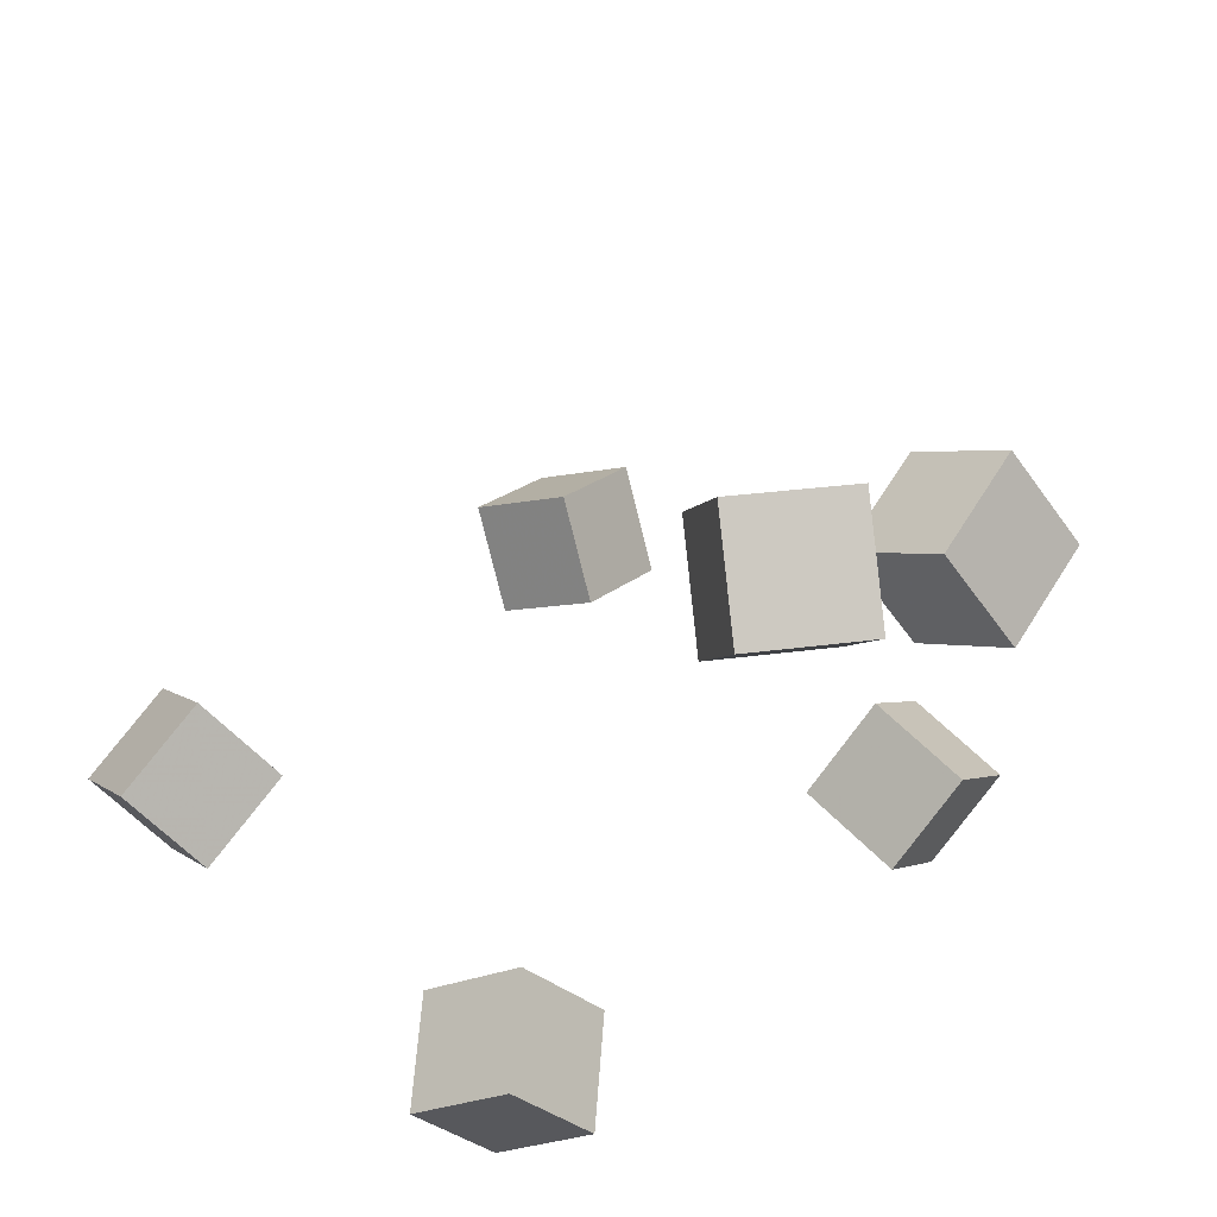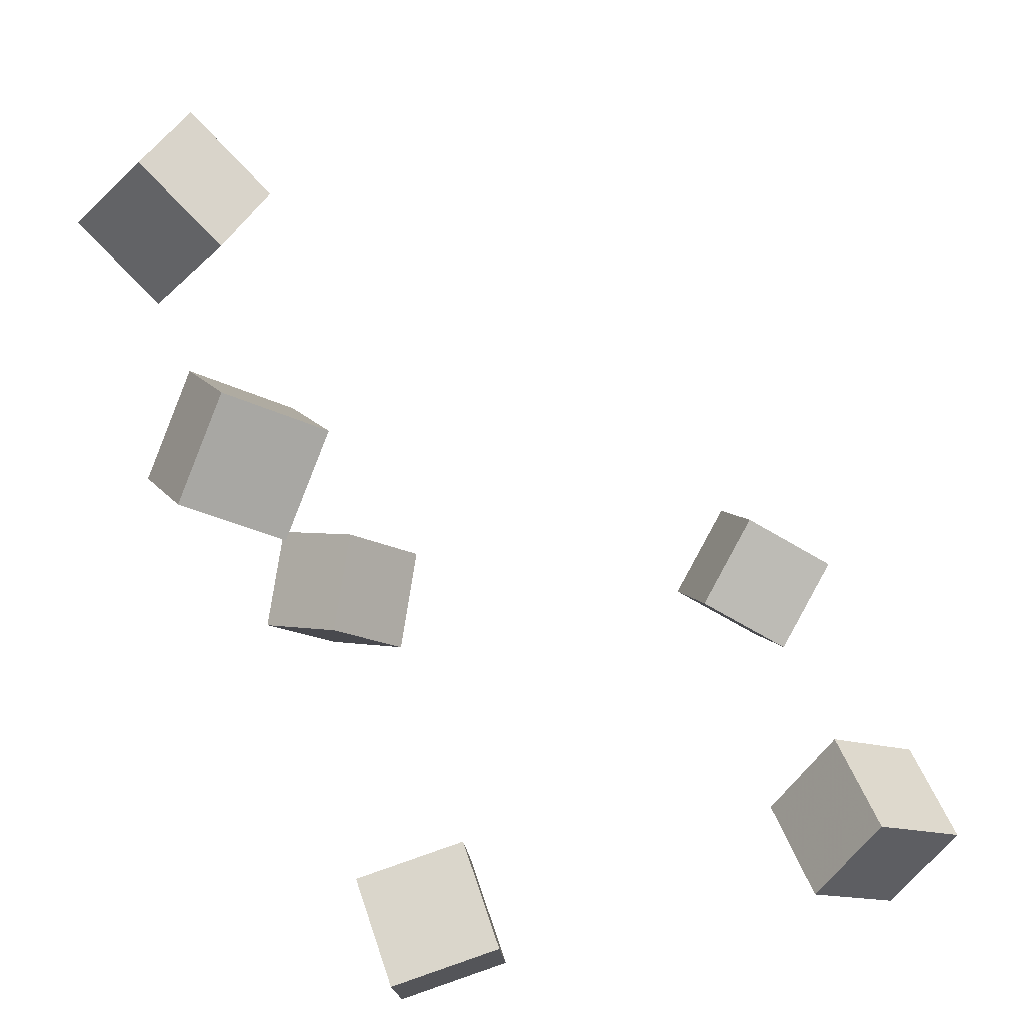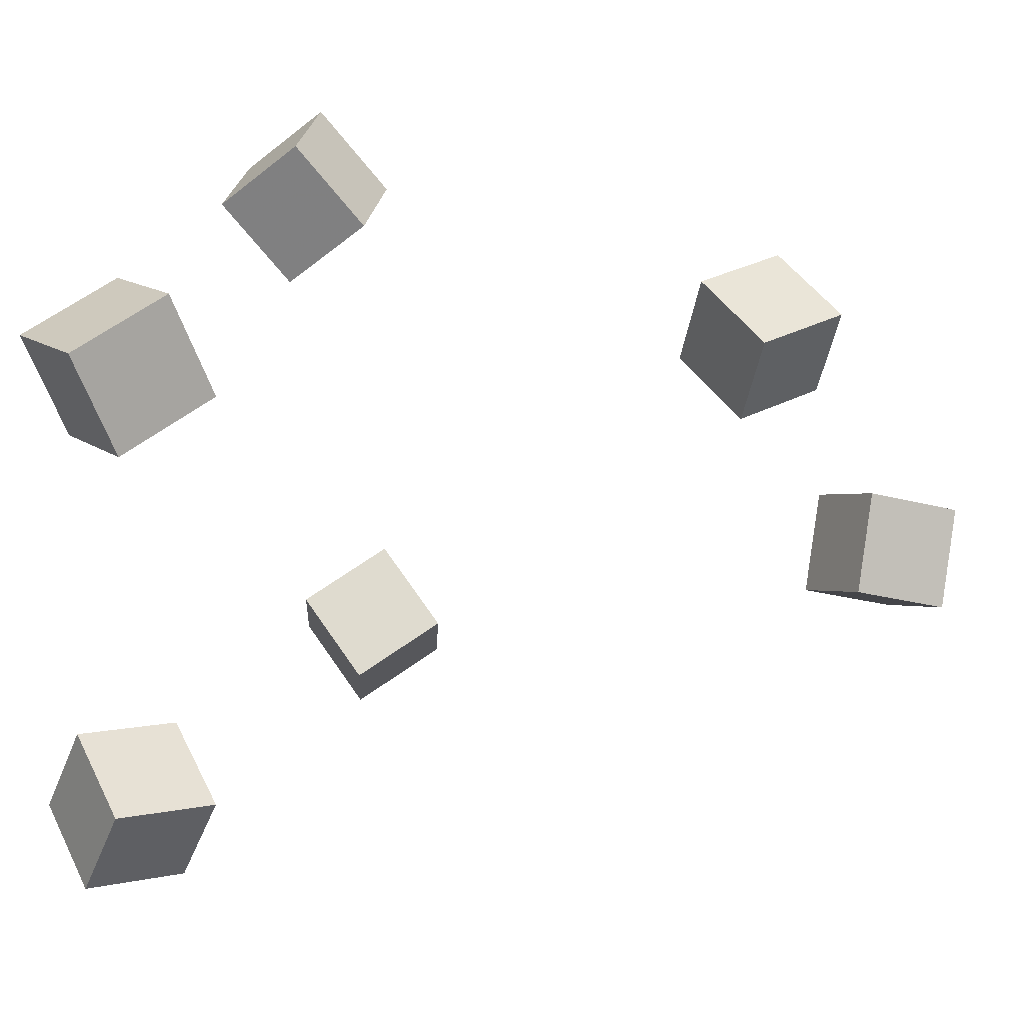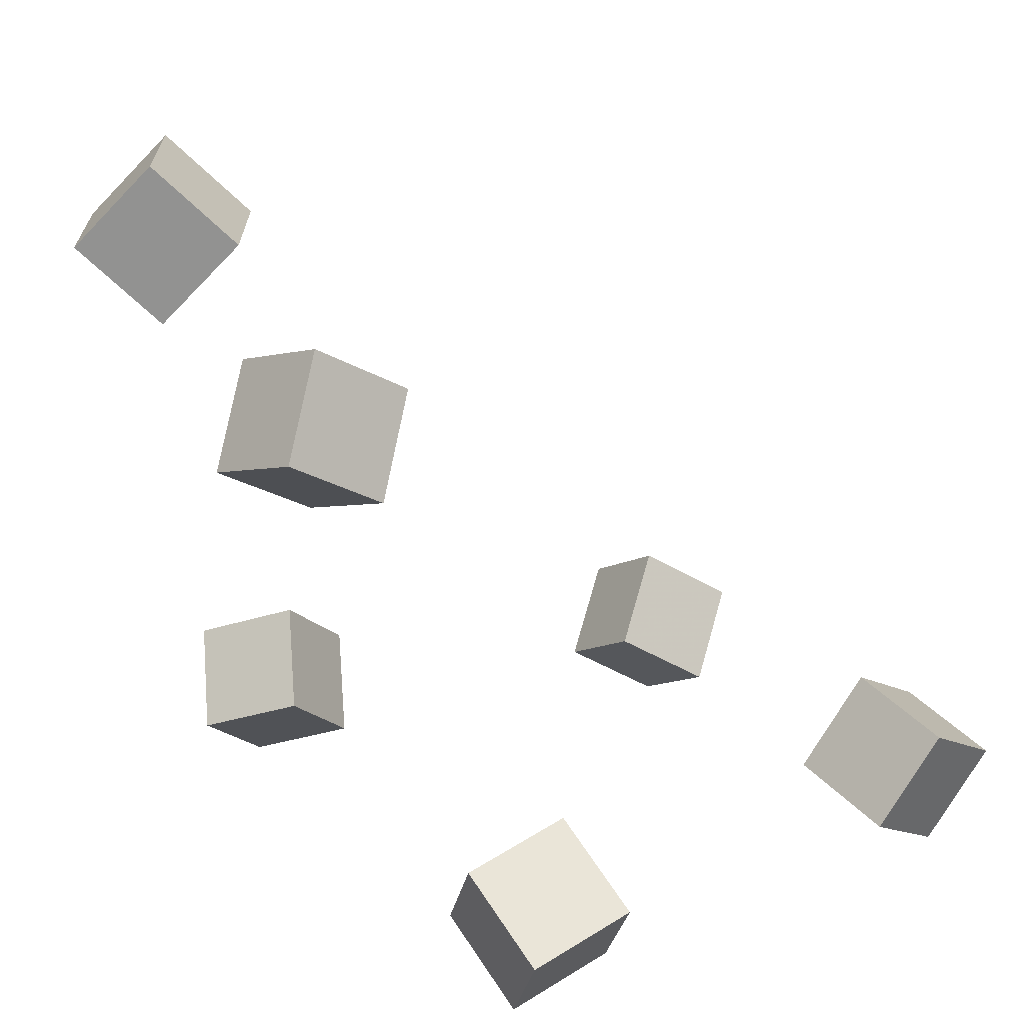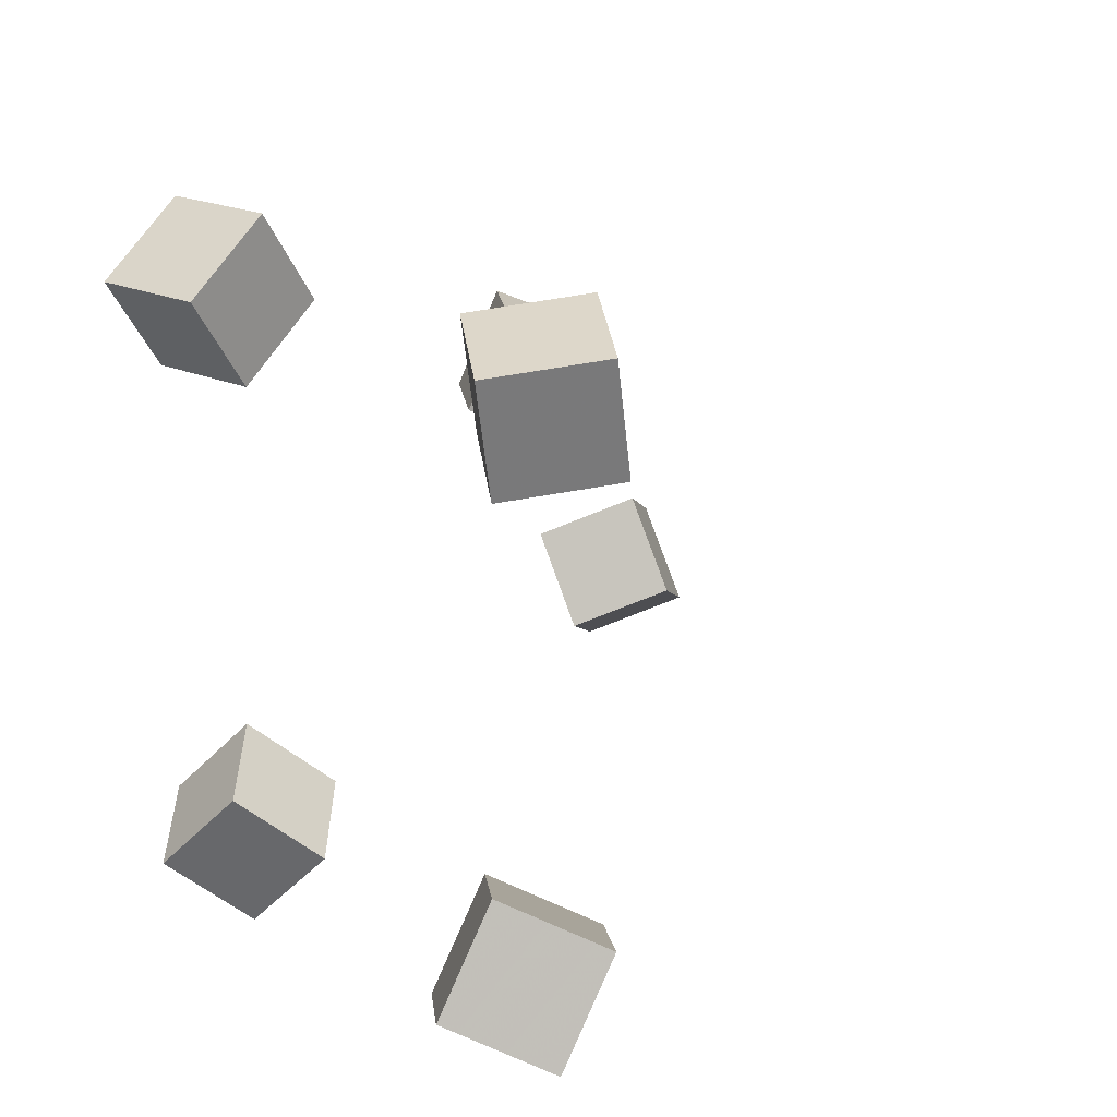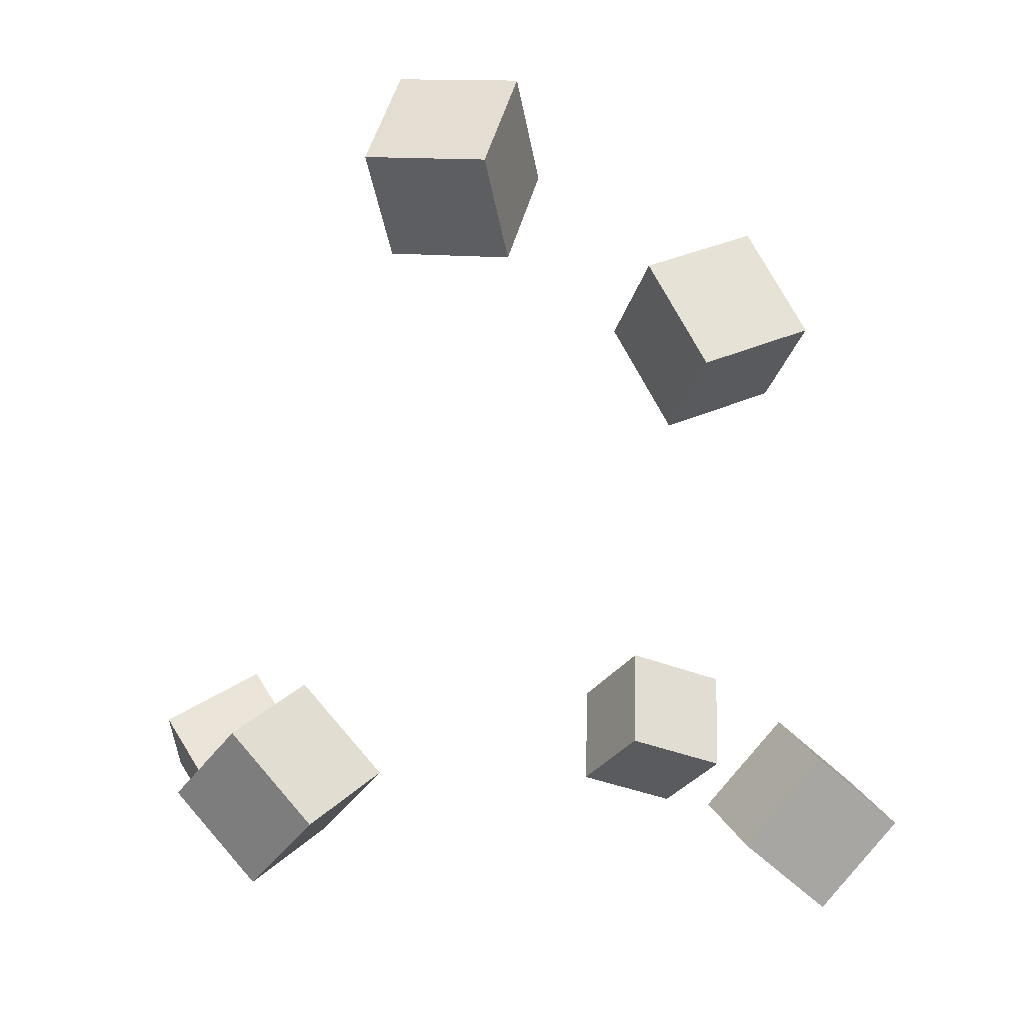
<metadata>
{"format":"obj","ext":"obj","renderer":"f3d","projection":"perspective","resolution":1024,"background":"white","views":[{"elev":41.2,"azim":-132.0,"up":"+Y"},{"elev":32.5,"azim":-8.5,"up":"+Y"},{"elev":24.1,"azim":114.5,"up":"+Z"},{"elev":20.2,"azim":-29.0,"up":"+Y"},{"elev":14.1,"azim":53.4,"up":"+Z"},{"elev":0.4,"azim":-101.8,"up":"+Y"}]}
</metadata>
<code>
v -0.1089 -0.09167 -0.1467
v -0.1502 -0.05895 -0.124
v -0.09435 -0.04874 -0.1821
v -0.1357 -0.01602 -0.1593
v -0.07155 -0.07185 -0.1073
v -0.1129 -0.03913 -0.08456
v -0.05703 -0.02891 -0.1427
v -0.0984 0.003807 -0.1199
f 1.0 7.0 5.0
f 1.0 3.0 7.0
f 1.0 4.0 3.0
f 1.0 2.0 4.0
f 3.0 8.0 7.0
f 3.0 4.0 8.0
f 5.0 7.0 8.0
f 5.0 8.0 6.0
f 1.0 5.0 6.0
f 1.0 6.0 2.0
f 2.0 6.0 8.0
f 2.0 8.0 4.0
v -0.2096 0.1595 0.05452
v -0.1957 0.1762 0.1075
v -0.1851 0.2064 0.03327
v -0.1712 0.2231 0.08629
v -0.1596 0.1315 0.05021
v -0.1457 0.1482 0.1032
v -0.1352 0.1784 0.02896
v -0.1212 0.1952 0.08198
f 9.0 15.0 13.0
f 9.0 11.0 15.0
f 9.0 12.0 11.0
f 9.0 10.0 12.0
f 11.0 16.0 15.0
f 11.0 12.0 16.0
f 13.0 15.0 16.0
f 13.0 16.0 14.0
f 9.0 13.0 14.0
f 9.0 14.0 10.0
f 10.0 14.0 16.0
f 10.0 16.0 12.0
v 0.1057 -0.048 0.1021
v 0.1174 -0.06417 0.1565
v 0.1355 0.0007175 0.1102
v 0.1472 -0.01545 0.1646
v 0.1539 -0.07445 0.08392
v 0.1656 -0.09062 0.1383
v 0.1837 -0.02573 0.092
v 0.1954 -0.0419 0.1464
f 17.0 23.0 21.0
f 17.0 19.0 23.0
f 17.0 20.0 19.0
f 17.0 18.0 20.0
f 19.0 24.0 23.0
f 19.0 20.0 24.0
f 21.0 23.0 24.0
f 21.0 24.0 22.0
f 17.0 21.0 22.0
f 17.0 22.0 18.0
f 18.0 22.0 24.0
f 18.0 24.0 20.0
v -0.1128 -0.0805 0.1041
v -0.1006 -0.1152 0.1487
v -0.1214 -0.03684 0.1404
v -0.1092 -0.07158 0.1851
v -0.05689 -0.06609 0.1
v -0.04468 -0.1008 0.1447
v -0.0655 -0.02242 0.1363
v -0.05329 -0.05716 0.181
f 25.0 31.0 29.0
f 25.0 27.0 31.0
f 25.0 28.0 27.0
f 25.0 26.0 28.0
f 27.0 32.0 31.0
f 27.0 28.0 32.0
f 29.0 31.0 32.0
f 29.0 32.0 30.0
f 25.0 29.0 30.0
f 25.0 30.0 26.0
f 26.0 30.0 32.0
f 26.0 32.0 28.0
v 0.107 -0.07544 -0.1463
v 0.1119 -0.04977 -0.0945
v 0.1383 -0.03345 -0.1701
v 0.1432 -0.007775 -0.1183
v 0.1553 -0.1056 -0.1359
v 0.1602 -0.07991 -0.08412
v 0.1866 -0.06359 -0.1597
v 0.1915 -0.03791 -0.1079
f 33.0 39.0 37.0
f 33.0 35.0 39.0
f 33.0 36.0 35.0
f 33.0 34.0 36.0
f 35.0 40.0 39.0
f 35.0 36.0 40.0
f 37.0 39.0 40.0
f 37.0 40.0 38.0
f 33.0 37.0 38.0
f 33.0 38.0 34.0
f 34.0 38.0 40.0
f 34.0 40.0 36.0
v -0.2073 0.2512 -0.1057
v -0.2354 0.2477 -0.05596
v -0.1738 0.2925 -0.08387
v -0.2019 0.2891 -0.03416
v -0.1699 0.2113 -0.08731
v -0.198 0.2078 -0.03759
v -0.1364 0.2526 -0.06551
v -0.1645 0.2492 -0.01579
f 41.0 47.0 45.0
f 41.0 43.0 47.0
f 41.0 44.0 43.0
f 41.0 42.0 44.0
f 43.0 48.0 47.0
f 43.0 44.0 48.0
f 45.0 47.0 48.0
f 45.0 48.0 46.0
f 41.0 45.0 46.0
f 41.0 46.0 42.0
f 42.0 46.0 48.0
f 42.0 48.0 44.0

</code>
